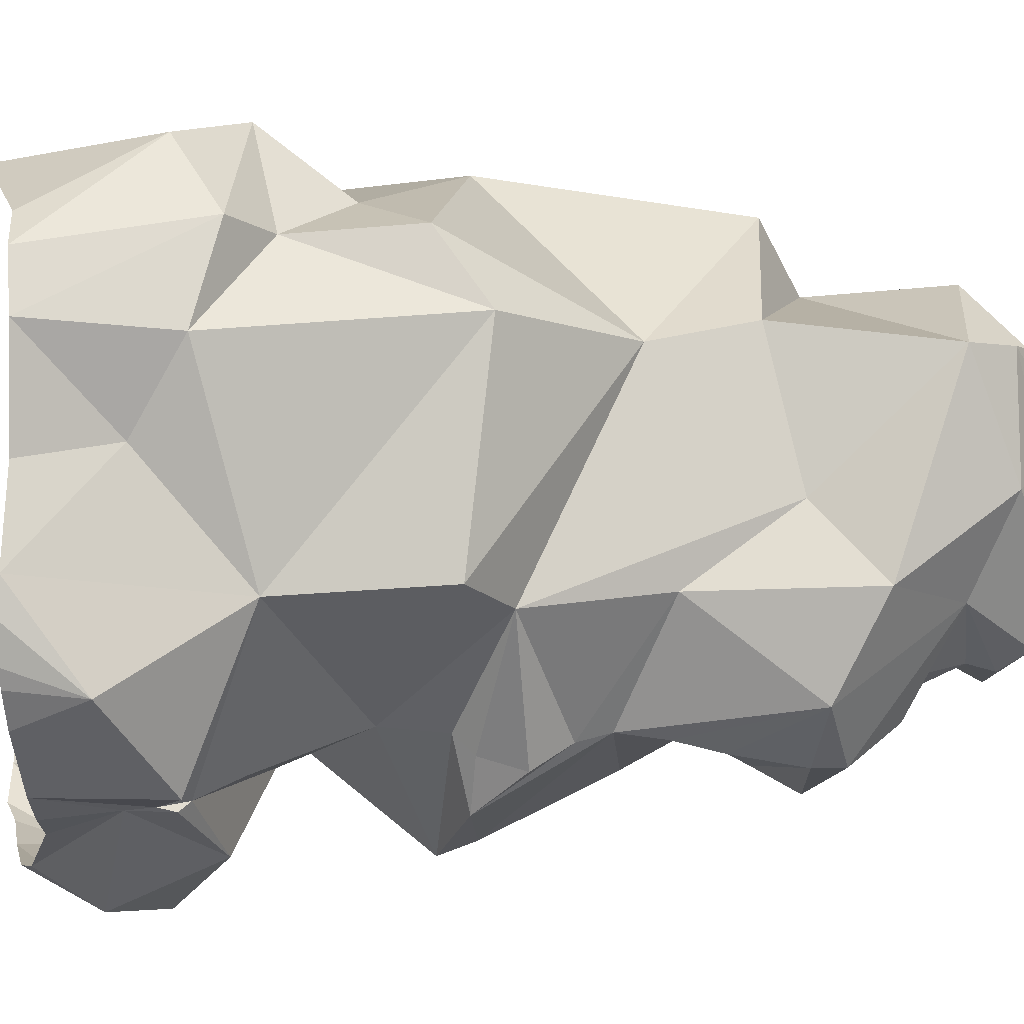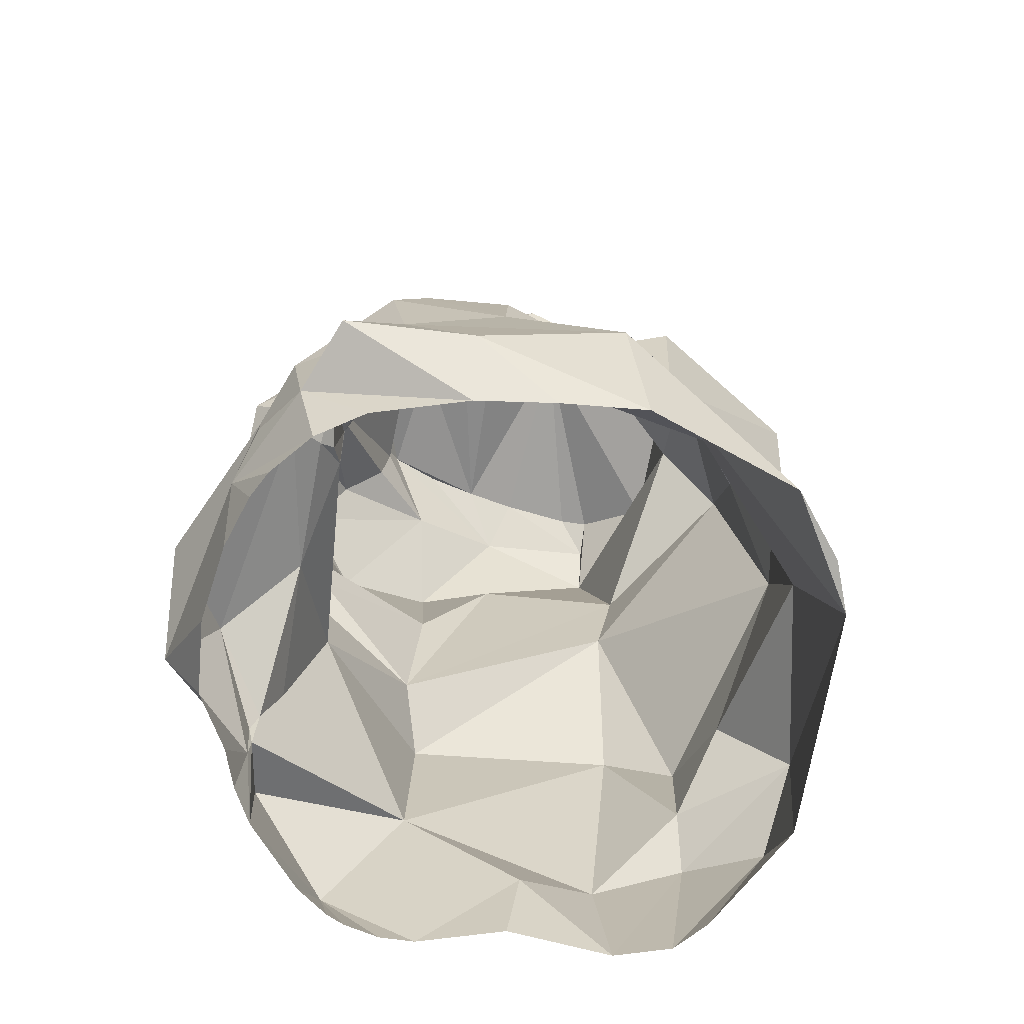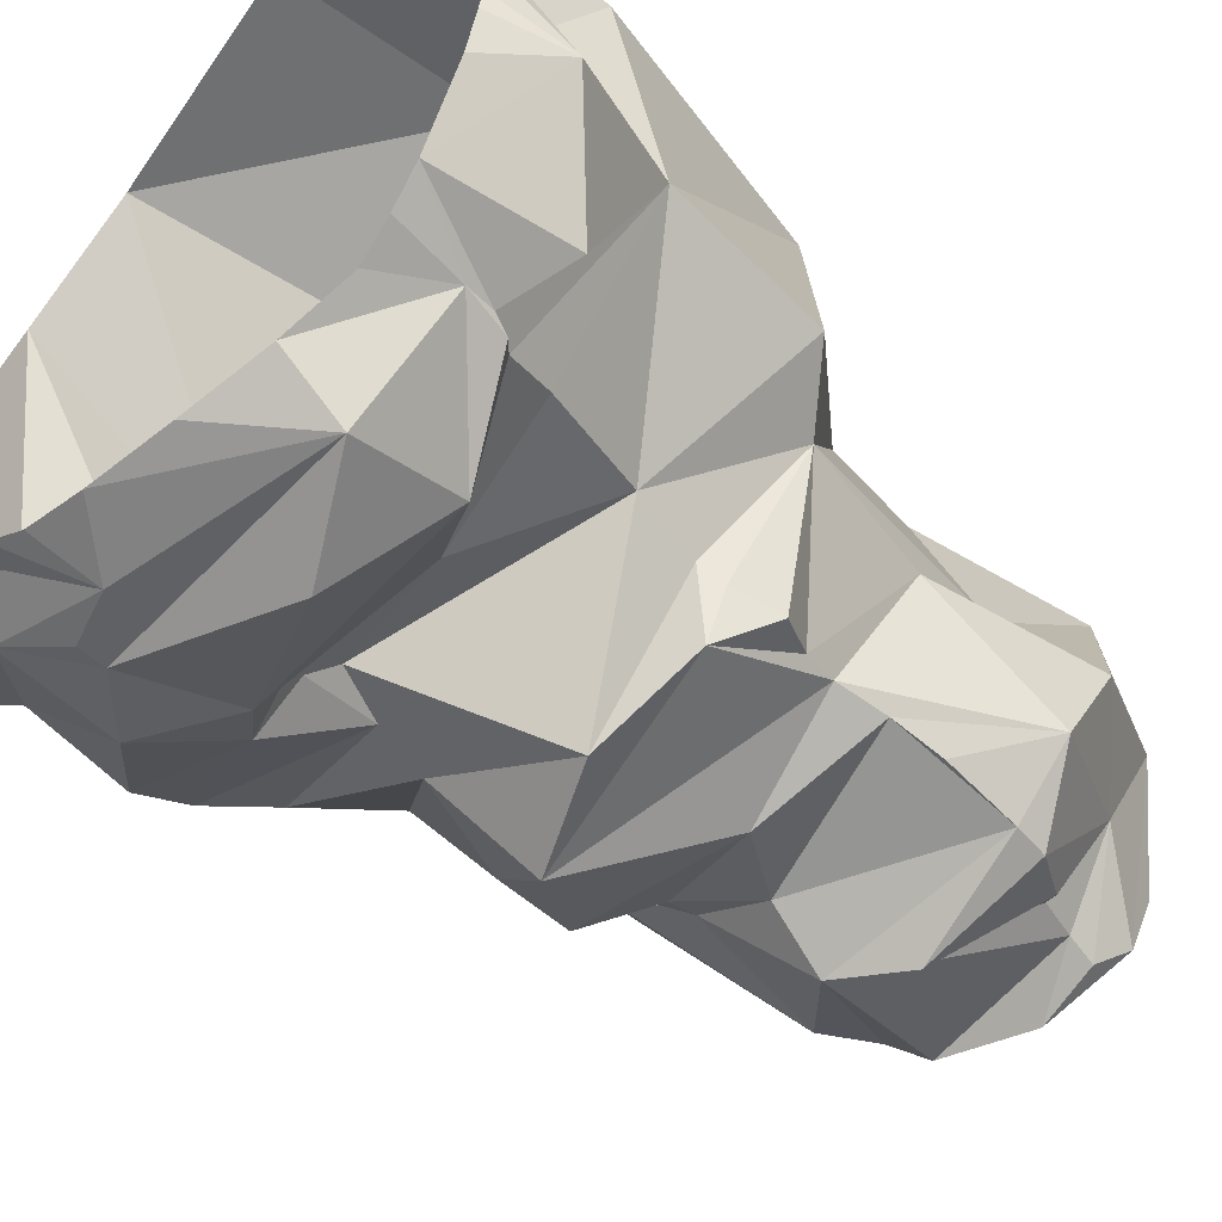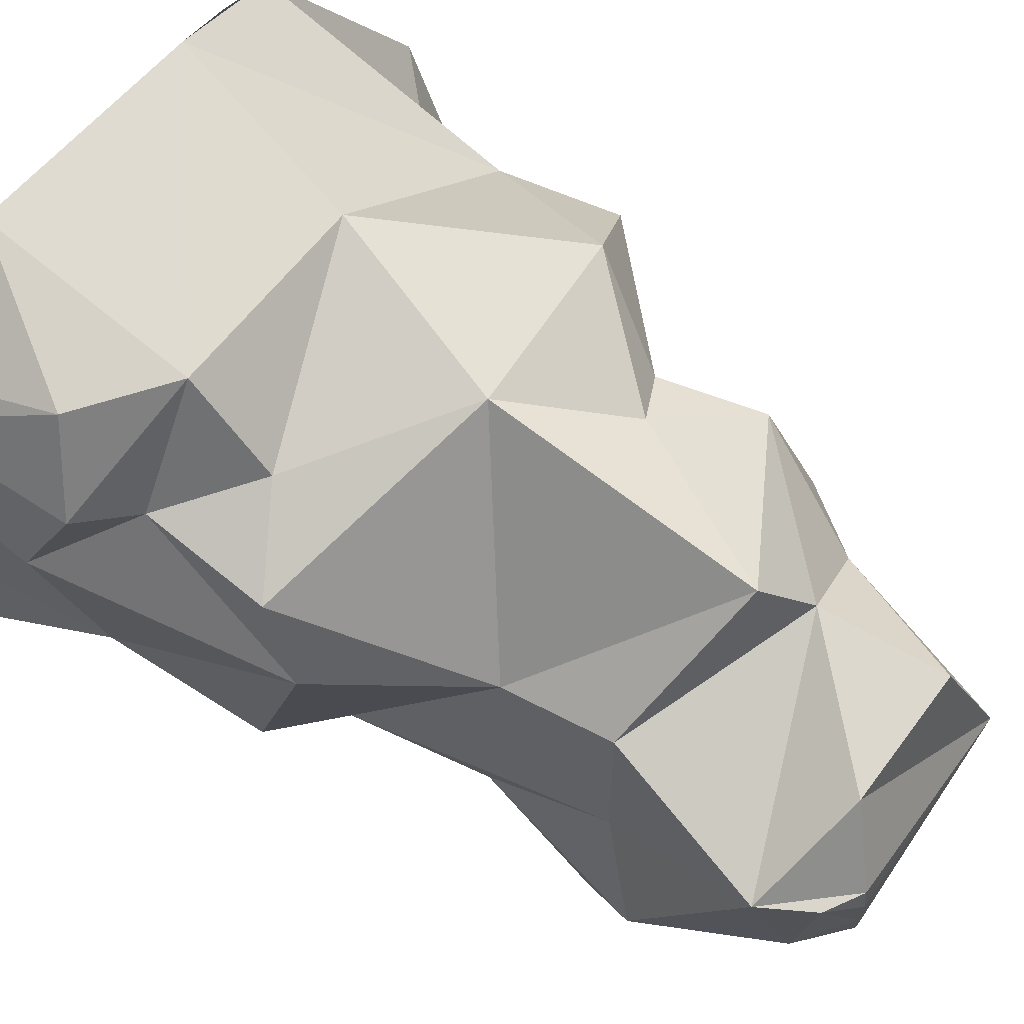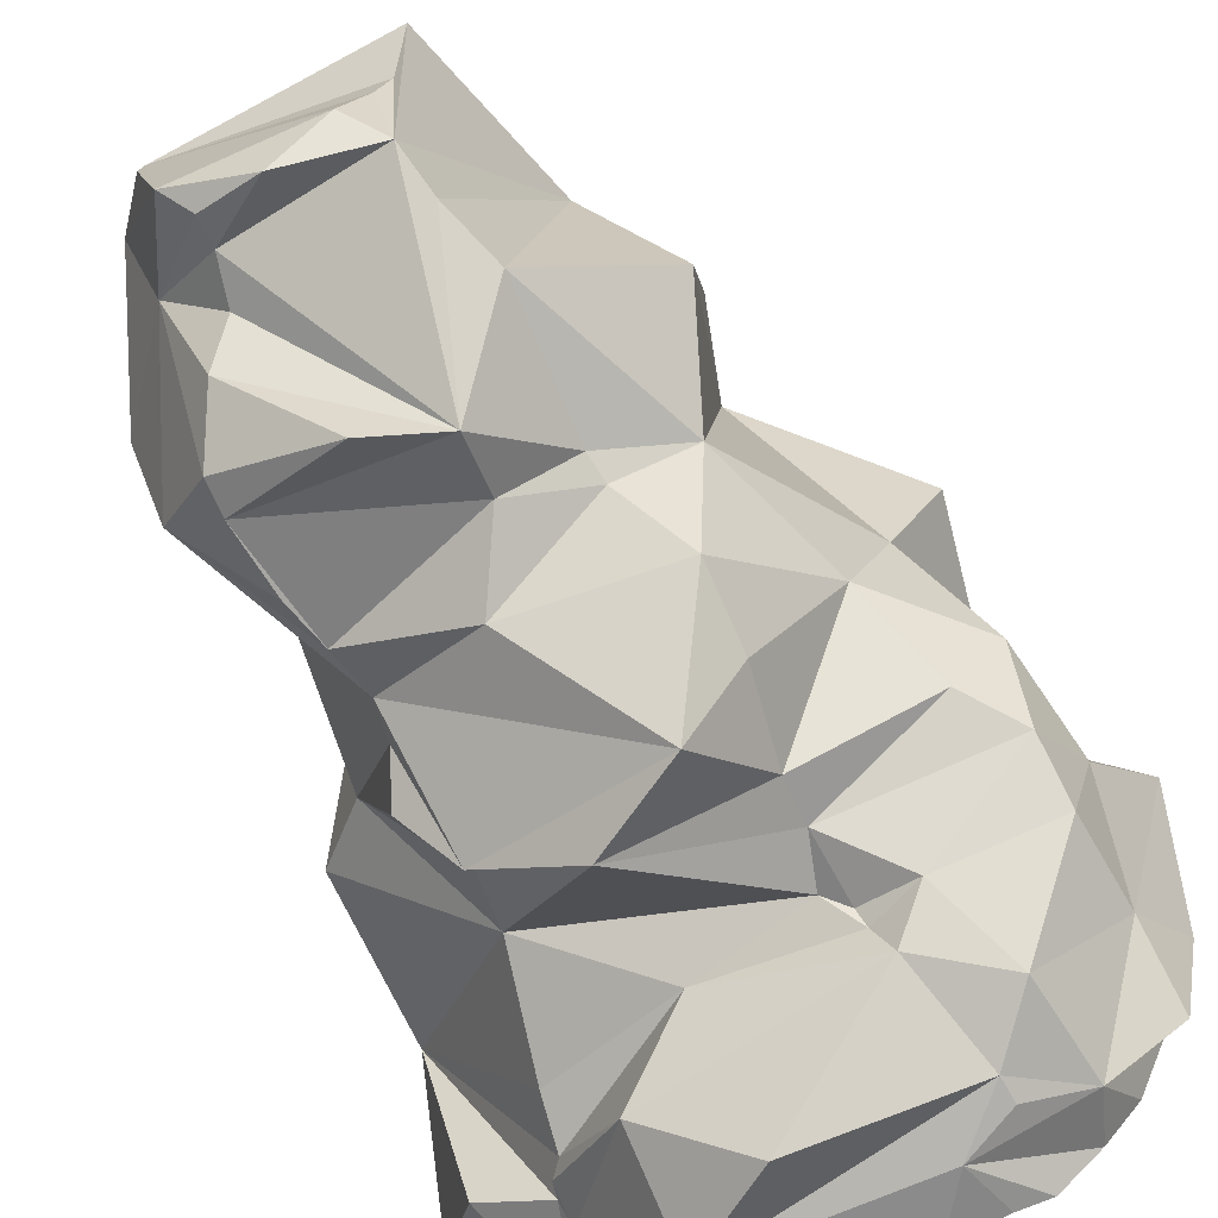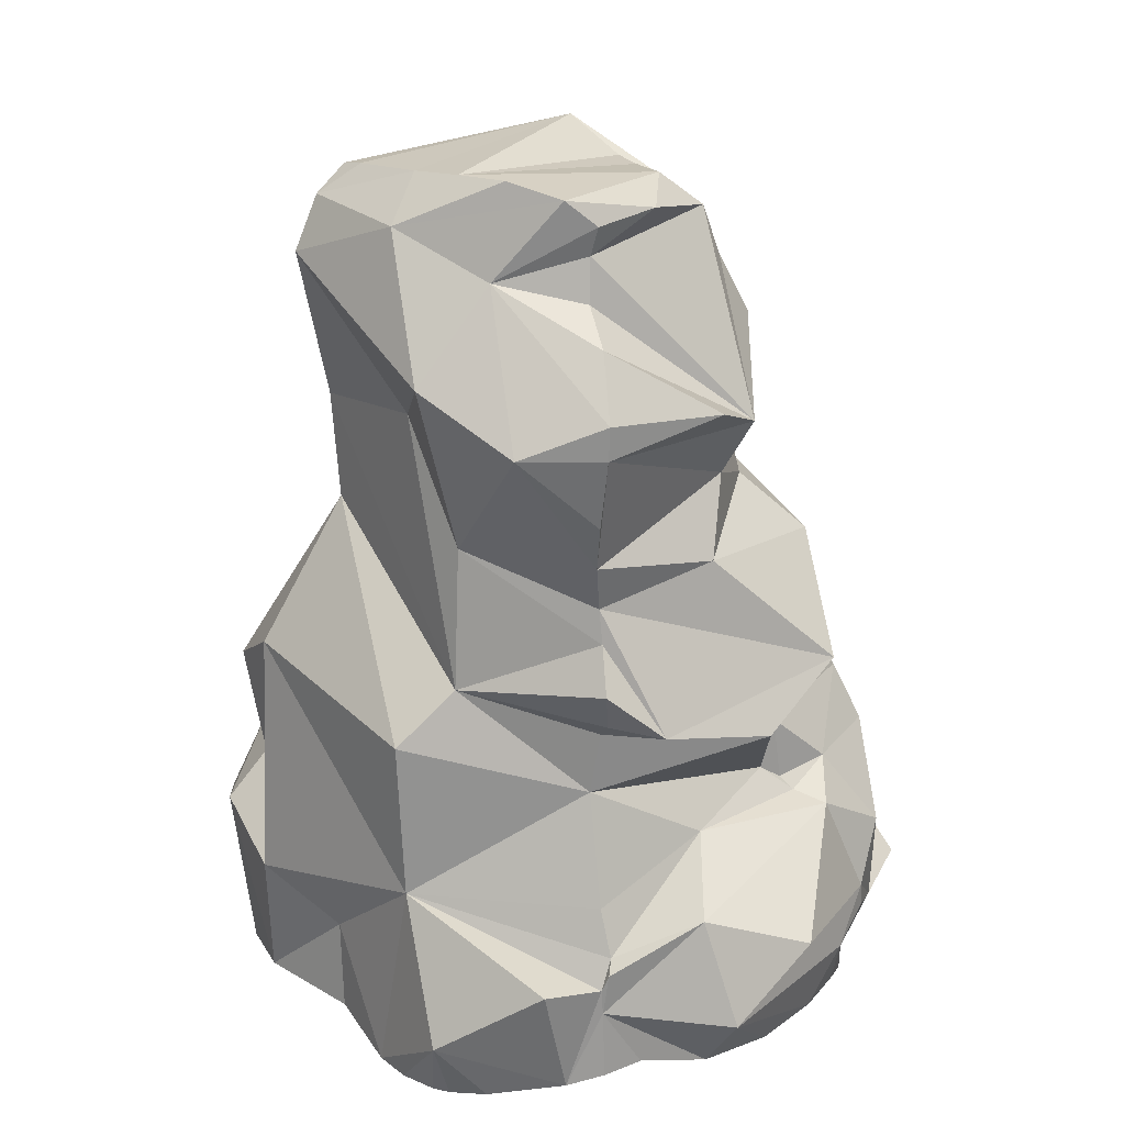
<metadata>
{"format":"obj","ext":"obj","renderer":"f3d","projection":"perspective","resolution":1024,"background":"white","views":[{"elev":6.5,"azim":79.9,"up":"+Z"},{"elev":-68.8,"azim":-108.0,"up":"+Y"},{"elev":-55.5,"azim":42.1,"up":"+Z"},{"elev":79.2,"azim":121.3,"up":"+Z"},{"elev":-73.2,"azim":-154.5,"up":"+Z"},{"elev":25.2,"azim":129.5,"up":"+Y"}]}
</metadata>
<code>
v -0.2226 -0.4681 0.3046
v -0.2079 -0.5186 -0.3261
v 0.1133 0.3377 -0.2108
v 0.1707 0.4339 0.02133
v 0.1086 -0.103 -0.2071
v 0.1641 -0.3839 -0.2554
v 0.118 0.4781 0.03572
v 0.07232 0.4477 -0.1709
v 0.07547 -0.1847 0.291
v -0.008015 -0.2589 -0.2588
v -0.2191 -0.2446 -0.2806
v 0.1403 0.1567 -0.23
v -0.3392 -0.2895 -0.0141
v 0.2021 -0.5069 0.2558
v 0.1637 -0.4133 -0.2572
v 0.1292 -0.4833 -0.2844
v -0.1104 -0.5097 -0.3481
v -0.2967 -0.5094 -0.2481
v -0.09381 0.29 0.1937
v 0.146 0.2744 -0.2463
v 0.02372 0.2638 -0.2979
v 0.1421 0.4367 0.1555
v -0.3264 -0.1934 0.08868
v -0.3507 -0.06887 0.08278
v 0.04991 -0.2801 0.3658
v -0.1504 0.07031 0.2506
v 0.1607 -0.2683 0.2634
v 0.216 -0.07944 0.1966
v -0.1538 -0.1252 -0.2706
v 0.1406 -0.03454 -0.2402
v 0.1215 -0.08223 -0.2272
v 0.1958 -0.05739 -0.07676
v 0.1458 0.3903 -0.09033
v -0.09888 0.465 -0.06111
v -0.08318 0.4651 -0.09724
v -0.1032 0.382 -0.1935
v -0.3505 -0.1497 -0.1169
v -0.2336 0.1602 0.1633
v 0.1098 0.1953 0.1806
v 0.1471 0.2374 -0.2453
v 0.1767 0.1002 -0.06746
v -0.1251 0.1291 -0.2136
v 0.01507 -0.5233 0.3273
v 0.2071 -0.3197 0.2822
v 0.2746 -0.5198 -0.02236
v 0.3018 -0.444 -0.1293
v 0.1665 -0.4917 -0.2626
v 0.2355 -0.3652 -0.2338
v 0.2553 -0.2957 -0.05115
v -0.02848 -0.3595 -0.3999
v 0.06642 -0.4966 -0.3287
v -0.2129 -0.4215 -0.349
v -0.1728 -0.511 -0.3375
v -0.2564 -0.5117 -0.2939
v -0.2782 -0.4509 -0.319
v -0.000337 0.08333 -0.2714
v -0.101 0.4273 0.1931
v 0.04205 0.4124 0.2104
v -0.1187 0.492 0.02199
v 0.1045 0.4629 0.1498
v 0.1128 0.4704 0.1172
v -0.05673 0.4717 -0.1476
v 0.007222 0.4572 -0.193
v 0.07334 0.4158 -0.1615
v 0.08353 0.3684 -0.169
v -0.05176 0.2298 -0.2824
v 0.1713 0.3791 0.1613
v 0.2279 0.2912 -0.05947
v -0.2481 0.2259 -0.05013
v -0.1705 0.2942 0.08401
v -0.092 0.4347 -0.1794
v -0.2687 -0.04677 0.2583
v -0.2016 0.05283 0.197
v -0.2953 -0.06341 -0.02092
v -0.1616 -0.2582 0.2935
v -0.07926 -0.05364 0.3171
v 0.1788 -0.1318 0.2738
v 0.1182 0.07878 0.1616
v -0.1725 0.06302 -0.2719
v -0.1711 -0.02334 -0.2859
v -0.1038 -0.04295 -0.3619
v 0.09954 -0.08378 -0.2891
v -0.003002 -0.1013 -0.352
v -0.1348 -0.2355 -0.2504
v 0.1138 -0.1761 -0.1972
v -0.1523 -0.1784 -0.2549
v -0.1577 -0.2535 -0.2623
v 0.2575 -0.1148 -0.04404
v 0.1201 0.01318 -0.218
v 0.1181 0.4848 -0.02444
v 0.09648 0.4759 -0.1464
v 0.1144 0.4886 -0.08481
v 0.2094 0.2385 -0.1749
v -0.1279 0.3158 -0.2155
v -0.2574 -0.04313 -0.1436
v -0.2014 0.1117 -0.1454
v -0.06242 0.2373 0.2752
v 0.1598 0.2268 0.01584
v 0.1289 0.1036 -0.2169
v 0.1163 0.05123 -0.2102
v -0.04613 0.1633 -0.2455
v -0.1209 0.1589 -0.2077
v -0.3806 -0.4842 0.02777
v -0.4171 -0.358 -0.005757
v -0.3386 -0.4609 0.2093
v -0.2767 -0.4611 0.275
v 0.1626 -0.5024 0.2845
v 0.1347 -0.3619 0.3549
v 0.2315 -0.5071 0.1949
v 0.2491 -0.355 0.1819
v 0.2366 -0.5093 0.07218
v 0.2802 -0.522 -0.06198
v 0.2768 -0.5219 -0.1036
v 0.2267 -0.4081 0.08461
v 0.2715 -0.5204 -0.1244
v 0.2537 -0.5145 -0.1641
v 0.2001 -0.4998 -0.2346
v 0.1593 -0.3643 -0.2619
v 0.1467 -0.3504 -0.2544
v 0.1396 -0.2986 -0.2339
v -0.1627 -0.2669 -0.2787
v -0.1786 -0.2795 -0.3147
v 0.0734 -0.3104 -0.3261
v 0.0722 -0.4289 -0.3746
v -0.2107 -0.3932 -0.3489
v -0.02145 -0.506 -0.3481
v -0.2639 -0.3328 -0.3319
v -0.3405 -0.5038 -0.1504
v -0.3622 -0.4954 -0.0658
v -0.3879 -0.4375 -0.1616
v -0.3432 -0.1974 -0.2101
v -0.1556 -0.446 -0.3595
v -0.2975 -0.1407 -0.1975
v -0.3705 -0.273 -0.1261
v -0.3603 -0.4364 -0.2987
v -0.3545 -0.3644 -0.2338
v -0.3465 -0.2588 -0.249
f 97 39 19
f 19 67 58
f 67 60 58
f 58 60 59
f 19 58 57
f 57 58 59
f 59 60 61
f 59 61 7
f 59 7 90
f 63 64 71
f 62 63 71
f 8 64 63
f 64 65 66
f 65 3 66
f 3 20 21
f 66 3 21
f 71 64 66
f 36 71 66
f 36 66 94
f 98 67 39
f 39 67 19
f 98 68 67
f 67 4 22
f 67 68 4
f 22 4 7
f 22 7 61
f 67 22 60
f 22 61 60
f 38 97 19
f 38 19 70
f 70 19 57
f 57 59 70
f 71 70 59
f 23 24 74
f 23 75 72
f 23 72 24
f 24 72 73
f 73 72 26
f 74 24 73
f 75 25 9
f 75 9 76
f 75 76 72
f 25 27 9
f 9 77 76
f 72 76 26
f 27 28 77
f 27 77 9
f 28 49 88
f 28 88 78
f 88 32 78
f 77 28 78
f 79 81 80
f 56 100 81
f 81 83 29
f 80 81 29
f 100 82 81
f 89 82 100
f 89 30 82
f 82 30 31
f 82 31 5
f 82 5 83
f 81 82 83
f 83 84 86
f 5 85 83
f 83 85 84
f 84 85 10
f 29 83 86
f 86 84 87
f 49 85 88
f 85 5 32
f 88 85 32
f 5 31 32
f 32 31 30
f 32 30 89
f 7 4 90
f 4 68 33
f 4 33 91
f 90 4 92
f 92 4 91
f 33 68 93
f 33 93 20
f 33 20 3
f 33 3 65
f 33 65 64
f 91 33 8
f 8 33 64
f 59 90 34
f 34 90 35
f 90 92 91
f 90 91 62
f 63 91 8
f 62 91 63
f 35 90 62
f 70 36 94
f 69 70 94
f 36 70 71
f 71 59 34
f 71 34 35
f 62 71 35
f 87 11 86
f 29 86 133
f 86 131 133
f 29 133 95
f 37 23 74
f 37 95 133
f 37 74 95
f 95 74 96
f 95 96 79
f 96 74 73
f 29 95 80
f 80 95 79
f 73 38 69
f 96 73 69
f 73 26 38
f 38 26 97
f 69 38 70
f 77 78 76
f 76 78 97
f 78 39 97
f 26 76 97
f 32 41 98
f 78 32 39
f 32 98 39
f 20 93 40
f 12 40 93
f 68 98 41
f 12 93 99
f 93 68 41
f 41 32 89
f 100 41 89
f 99 93 100
f 93 41 100
f 94 66 102
f 66 40 101
f 66 101 102
f 102 101 42
f 21 40 66
f 21 20 40
f 40 12 99
f 101 40 99
f 101 99 56
f 56 99 100
f 42 101 56
f 79 42 56
f 79 56 81
f 79 96 42
f 42 96 102
f 96 69 94
f 96 94 102
f 103 105 104
f 104 105 13
f 13 105 23
f 106 1 105
f 105 1 23
f 23 1 75
f 1 43 25
f 107 14 108
f 107 108 43
f 25 43 108
f 108 44 25
f 25 44 27
f 1 25 75
f 44 14 109
f 44 109 110
f 108 14 44
f 111 45 114
f 111 114 109
f 109 114 110
f 114 49 110
f 110 49 28
f 110 28 27
f 44 110 27
f 112 113 46
f 112 46 45
f 113 115 46
f 45 46 49
f 114 45 49
f 115 116 46
f 116 117 46
f 117 47 15
f 46 117 48
f 117 15 6
f 117 6 48
f 46 48 49
f 49 48 6
f 118 119 6
f 6 119 49
f 119 120 49
f 49 120 85
f 10 122 121
f 87 84 121
f 84 10 121
f 10 123 122
f 122 123 50
f 85 120 10
f 10 120 119
f 119 118 123
f 123 118 15
f 10 119 123
f 123 124 50
f 123 15 124
f 118 6 15
f 124 15 51
f 15 47 16
f 51 15 16
f 124 51 126
f 127 122 125
f 122 50 125
f 125 132 52
f 125 50 124
f 125 124 132
f 132 124 17
f 17 124 126
f 132 17 53
f 132 53 2
f 2 54 132
f 132 54 55
f 54 18 55
f 132 55 52
f 18 128 55
f 55 128 135
f 131 86 11
f 52 55 125
f 125 55 127
f 128 129 130
f 129 103 130
f 103 104 130
f 13 23 37 134
f 122 127 11
f 122 11 121
f 121 11 87
f 37 133 131
f 11 137 131
f 131 137 134
f 135 136 55
f 55 136 127
f 13 134 104
f 136 137 127
f 127 137 11
f 104 136 130
f 130 136 135
f 137 136 134
f 134 136 104
f 135 128 130
f 134 37 131

</code>
